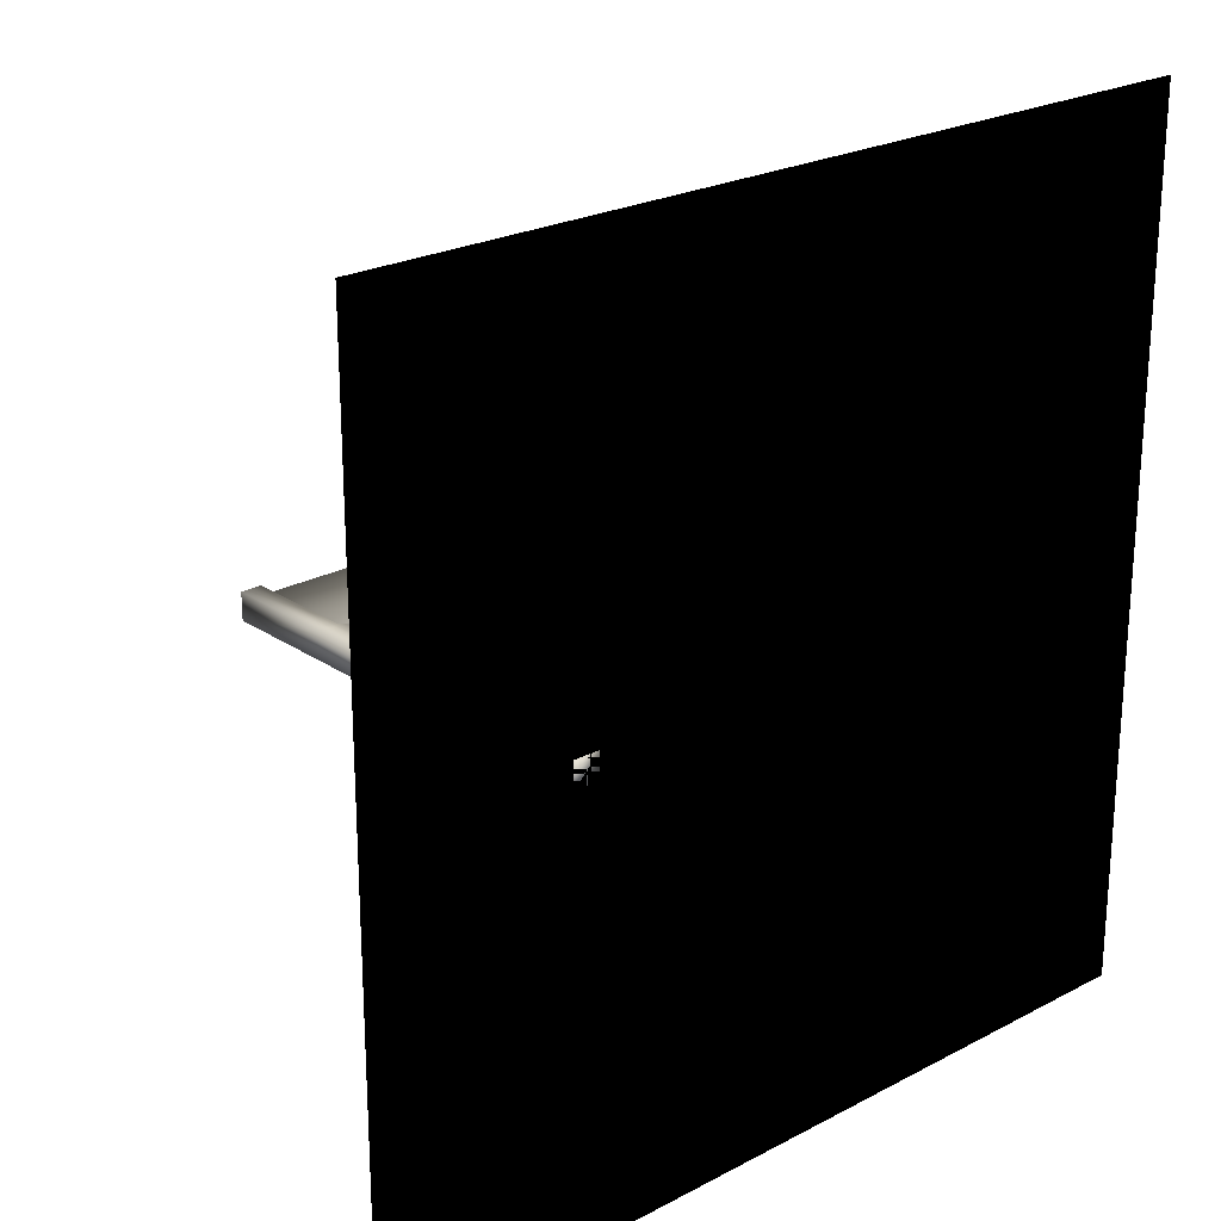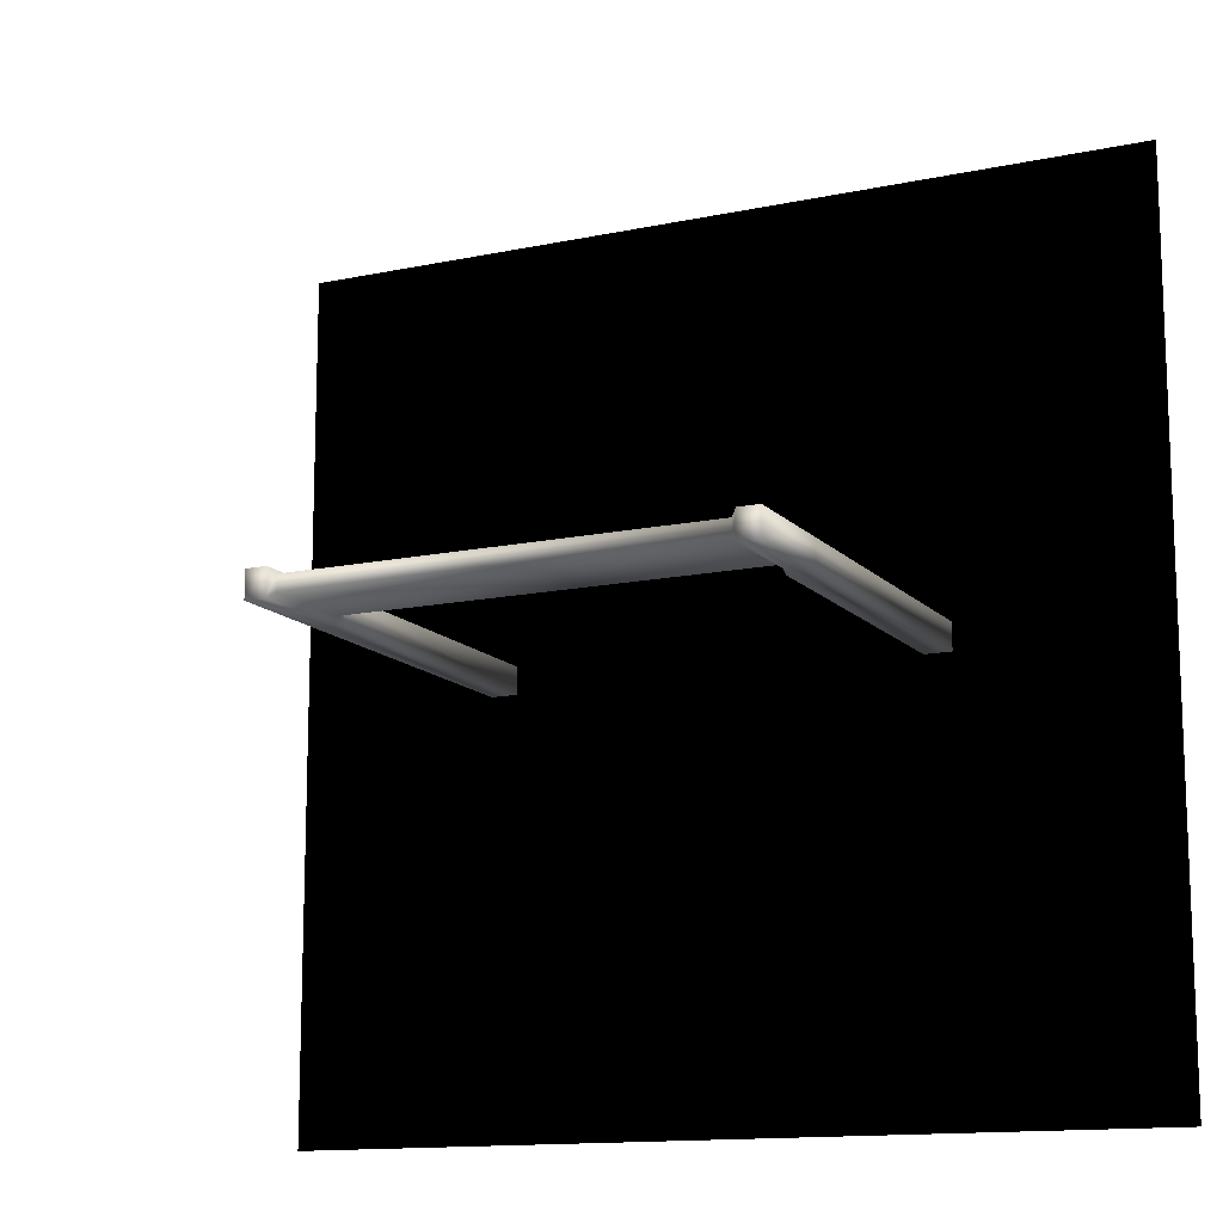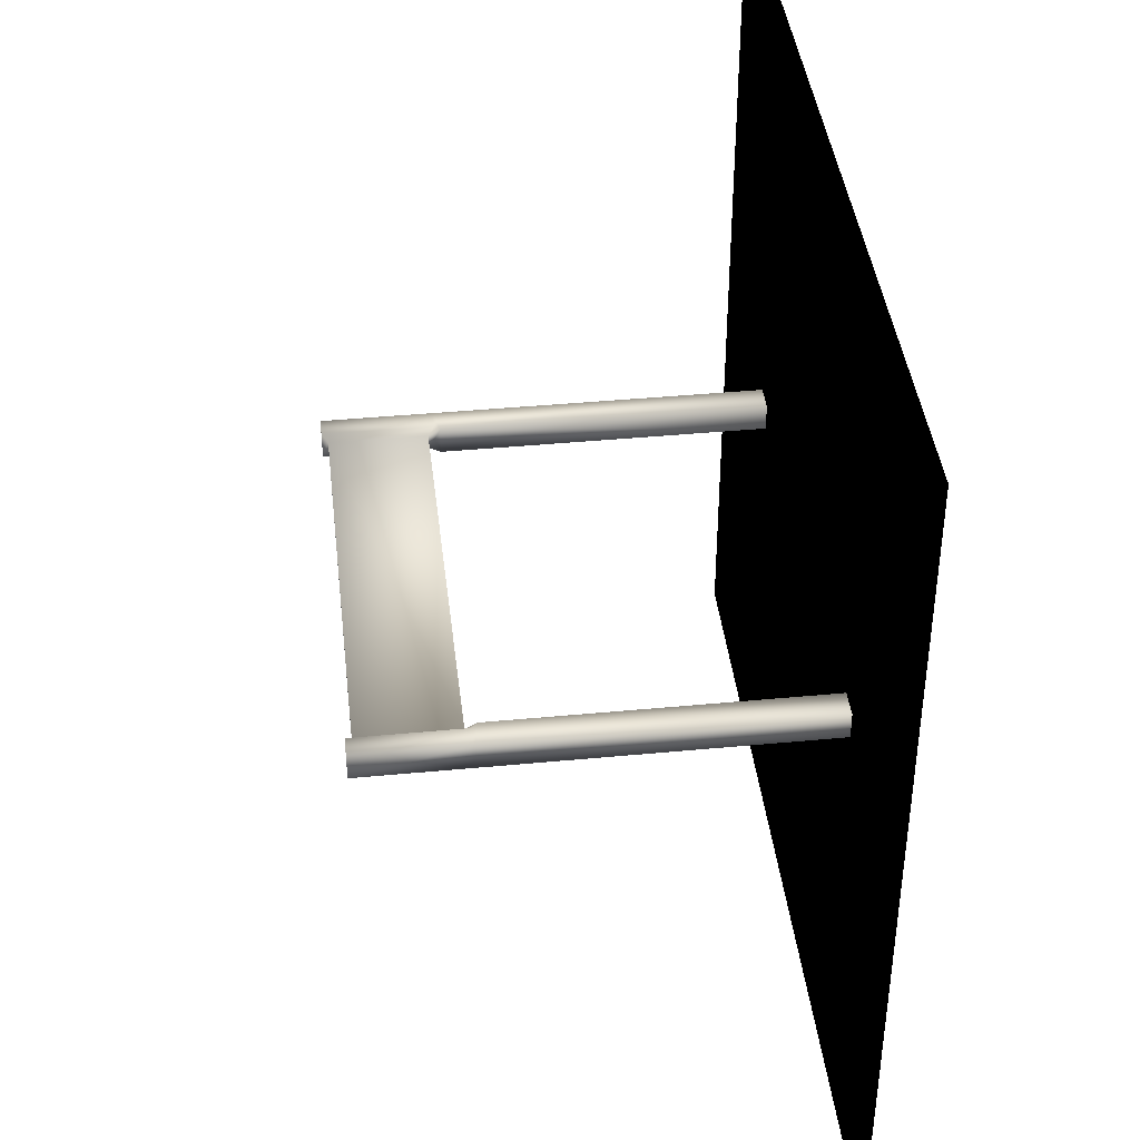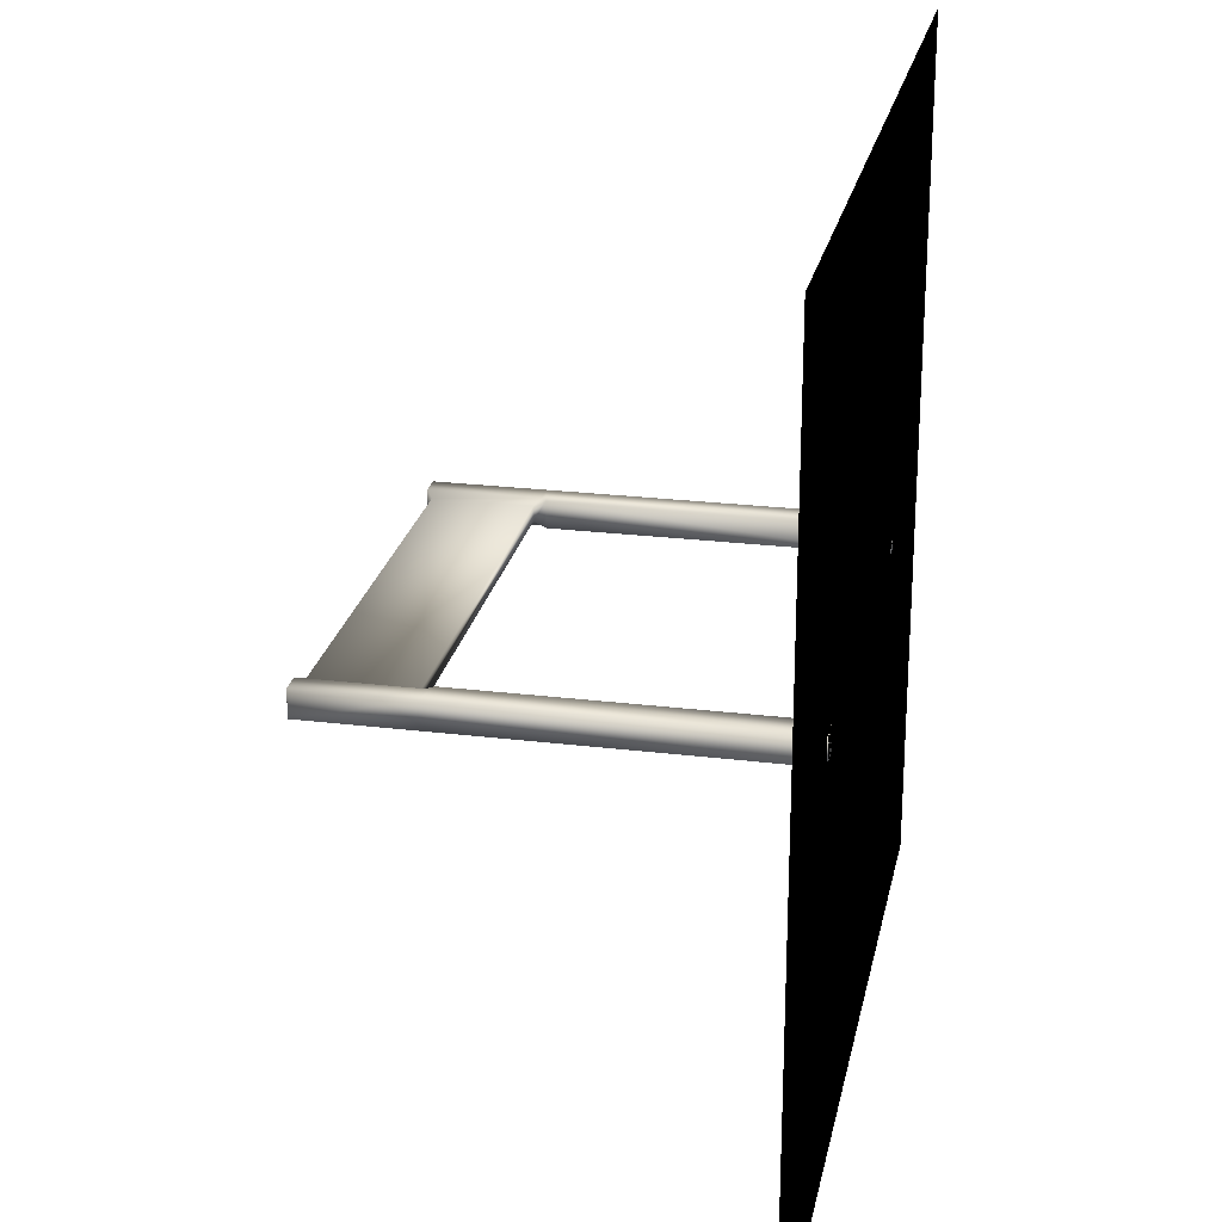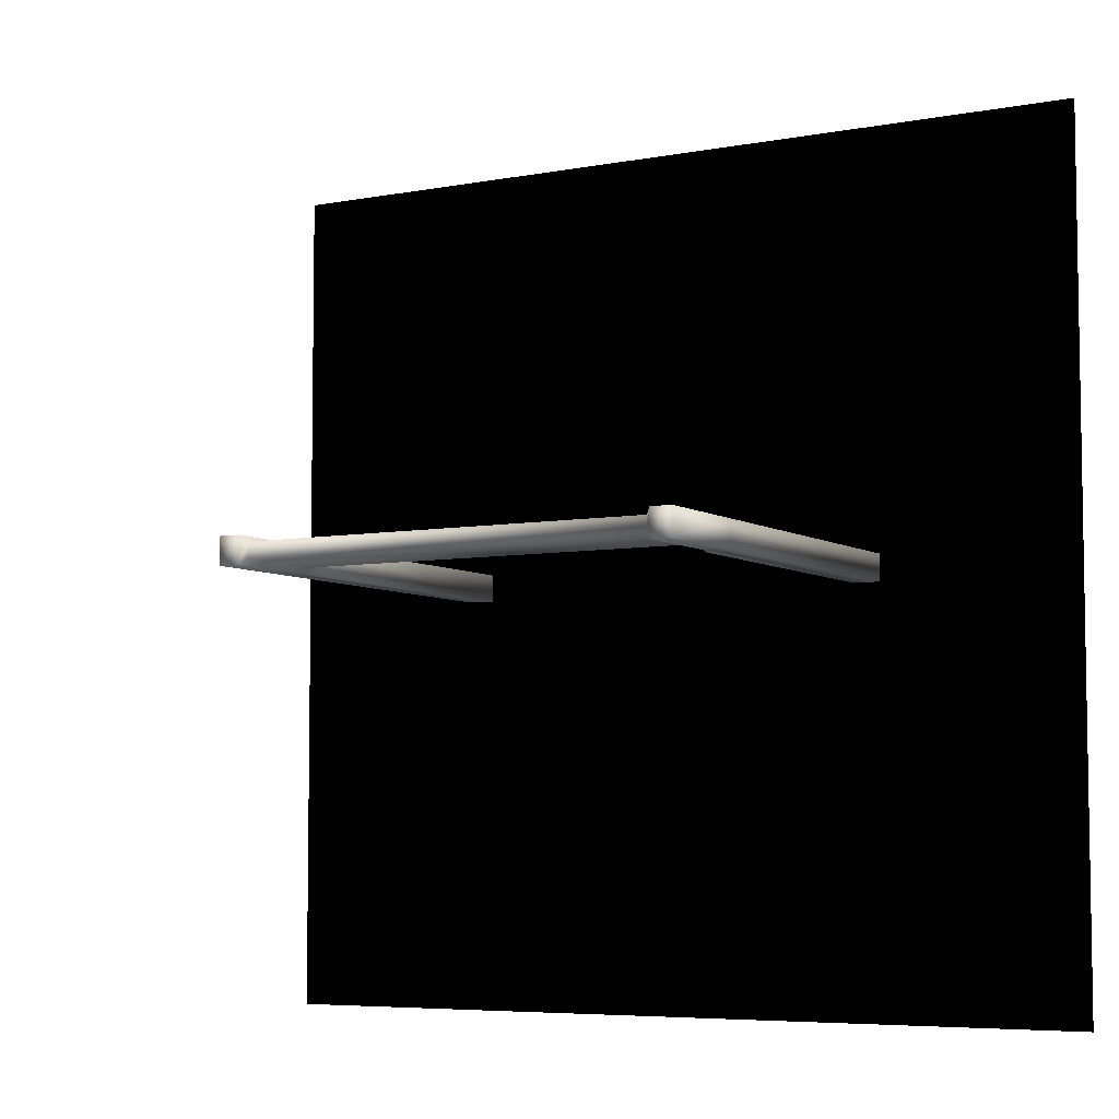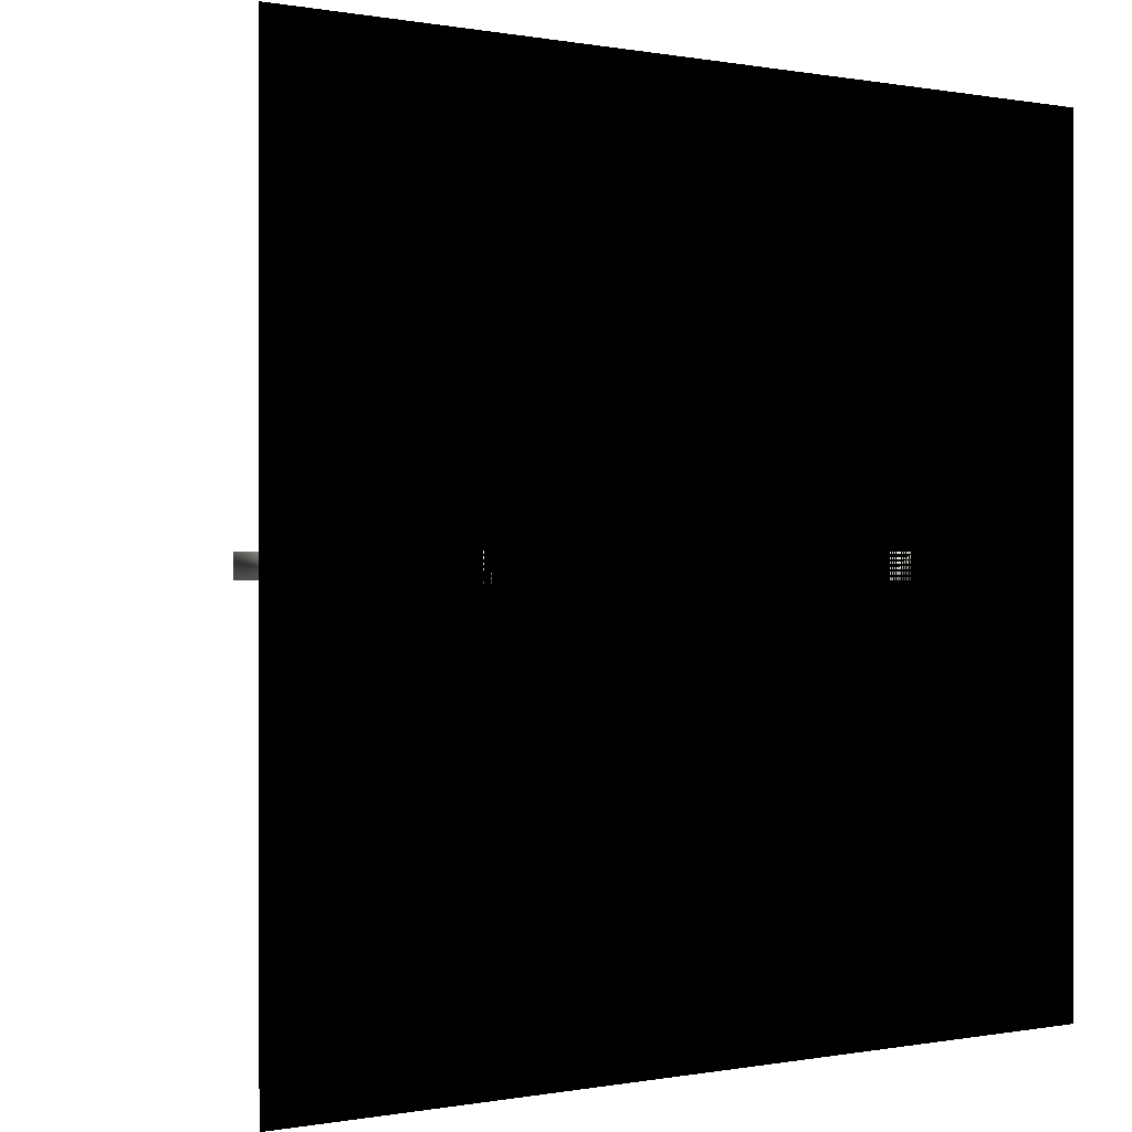
<metadata>
{"format":"obj","ext":"obj","renderer":"f3d","projection":"perspective","resolution":1024,"background":"white","views":[{"elev":23.5,"azim":-41.6,"up":"+Z"},{"elev":-13.4,"azim":-154.3,"up":"+Z"},{"elev":41.1,"azim":-96.6,"up":"+Z"},{"elev":23.9,"azim":-78.5,"up":"+Z"},{"elev":-6.0,"azim":-150.3,"up":"+Z"},{"elev":0.1,"azim":-34.4,"up":"+Z"}]}
</metadata>
<code>
o Cube4
v -2.125 0 -0.125
v -2.125 0 0.125
v -2.125 3 -0.125
v -2.125 3 0.125
v -1.875 0 -0.125
v -1.875 0 0.125
v -2.125 4 -0.125
v -2.125 4 0.125
v -1.93 3 -0.125
v -1.875 2.945 -0.125
v -1.875 2.945 0.125
v -1.93 3 0.125
v -1.93 4 0.125
v -1.93 4 -0.125
v -1.875 3.945 -0.0697
v -1.875 3.945 0.0697
v -1.875 3.055 0.0697
v -1.875 3.055 -0.0697
v 1.875 0 -0.125
v 1.875 0 0.125
v 2.125 0 -0.125
v 2.125 0 0.125
v 2.125 3 -0.125
v 2.125 3 0.125
v 2.125 4 0.125
v 2.125 4 -0.125
v 1.875 2.945 -0.125
v 1.93 3 -0.125
v 1.93 3 0.125
v 1.875 2.945 0.125
v 1.93 4 -0.125
v 1.93 4 0.125
v 1.875 3.945 0.0697
v 1.875 3.945 -0.0697
v 1.875 3.055 -0.0697
v 1.875 3.055 0.0697
g Cube4_sign
f 1 4 3
f 1 6 2
f 1 10 5
f 2 4 1
f 2 11 4
f 3 7 9
f 3 10 1
f 4 7 3
f 4 11 12
f 4 13 8
f 5 6 1
f 5 10 6
f 6 10 11
f 6 11 2
f 7 4 8
f 7 13 14
f 8 13 7
f 9 10 3
f 9 18 10
f 10 17 11
f 11 17 12
f 12 13 4
f 12 17 13
f 13 15 14
f 14 9 7
f 14 15 9
f 15 13 16
f 15 35 18
f 16 13 17
f 16 33 15
f 17 10 18
f 17 33 16
f 18 9 15
f 18 35 17
f 19 22 20
f 19 30 27
f 20 22 30
f 20 30 19
f 21 22 19
f 21 23 22
f 21 27 23
f 22 23 24
f 23 25 24
f 23 27 28
f 23 31 26
f 24 30 22
f 25 23 26
f 25 29 24
f 25 31 32
f 26 31 25
f 27 21 19
f 27 35 28
f 28 31 23
f 28 35 31
f 29 30 24
f 29 36 30
f 30 35 27
f 31 33 32
f 32 29 25
f 32 33 29
f 33 17 36
f 33 31 34
f 34 15 33
f 34 31 35
f 35 15 34
f 35 30 36
f 36 17 35
f 36 29 33
o Cube1_copy3
v 2 0 -4
v 2 0 4
v 4 0 -4
v 4 0 4
g Cube1_copy3_terrain
f 37 40 38
f 37 40 39
f 38 40 37
f 39 40 37
o Cube1_copy2
v -4 0 -4
v -4 0 4
v -2 0 -4
v -2 0 4
g Cube1_copy2_terrain
f 41 44 42
f 41 44 43
f 42 44 41
f 43 44 41
o Cube1
v -2 0 -4
v -2 0 4
v 2 0 -4
v 2 0 4
g Cube1_default
f 45 48 46
f 47 48 45
g Cube1_road
f 45 48 47
f 46 48 45

</code>
